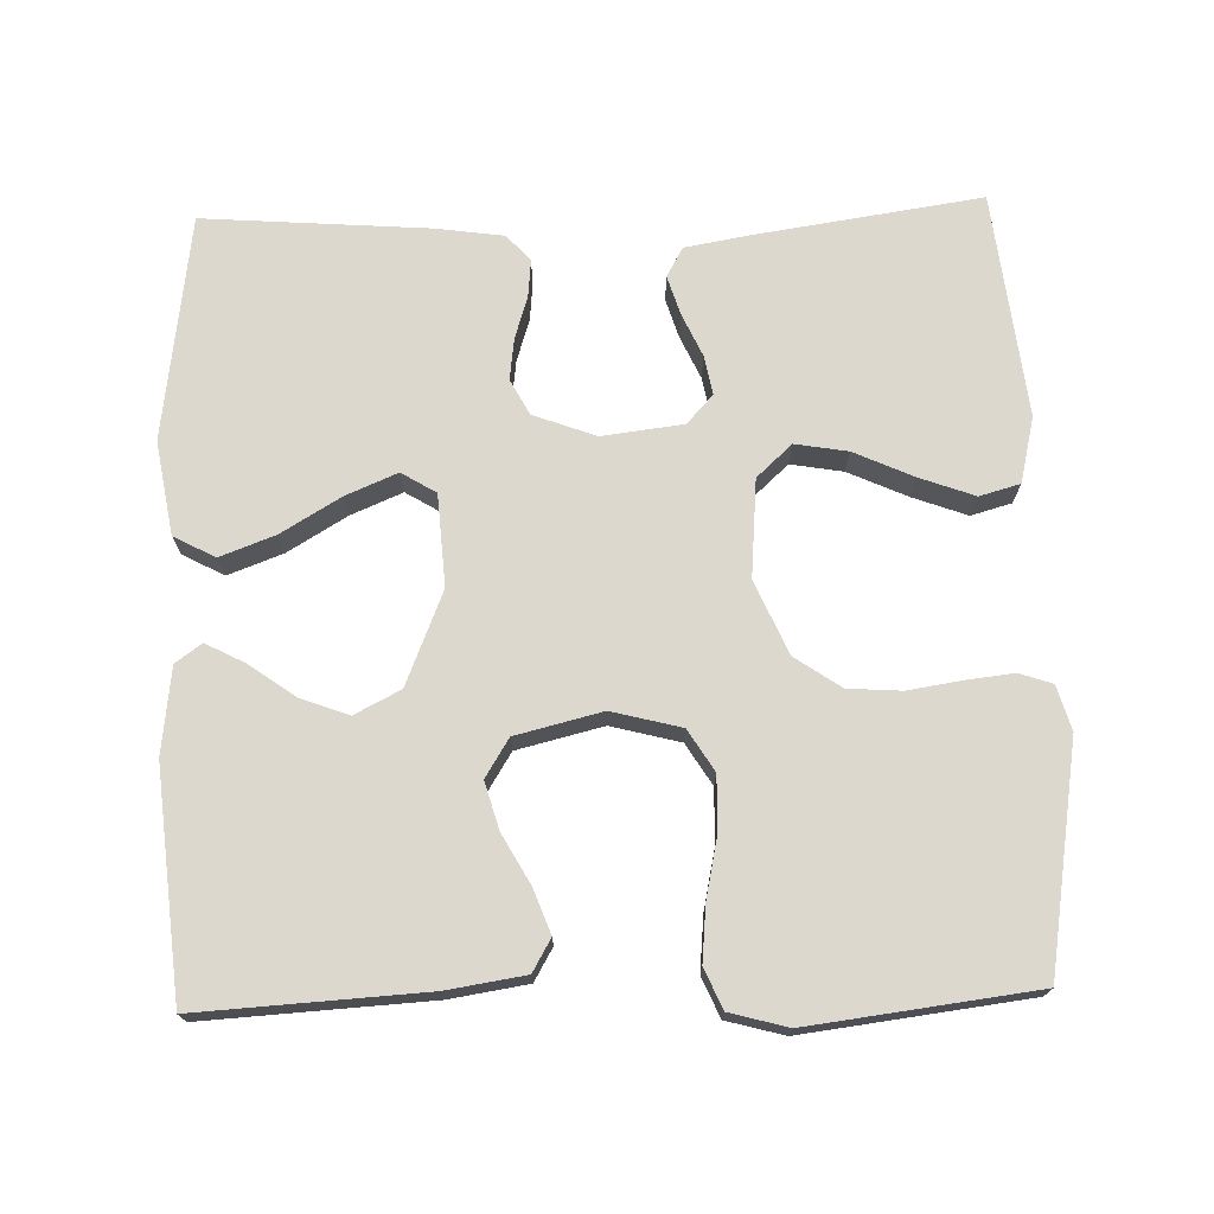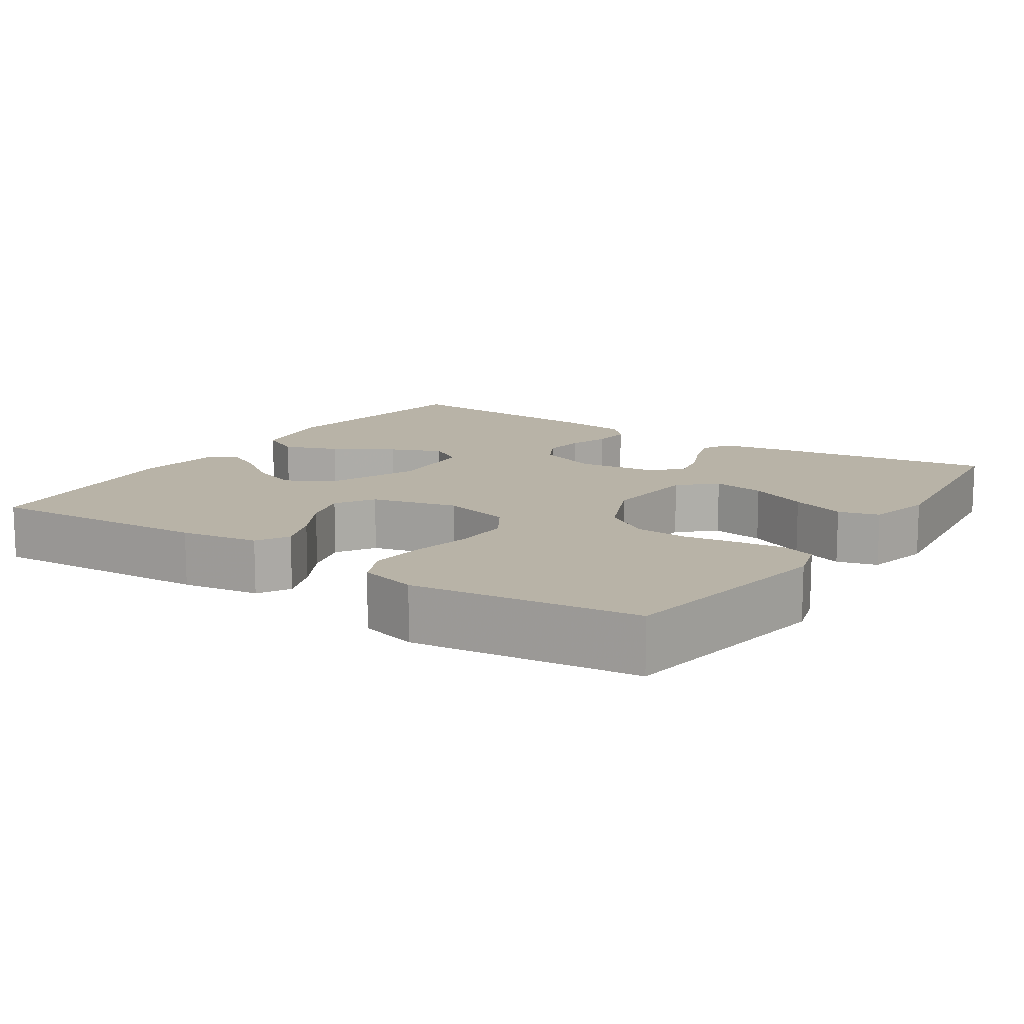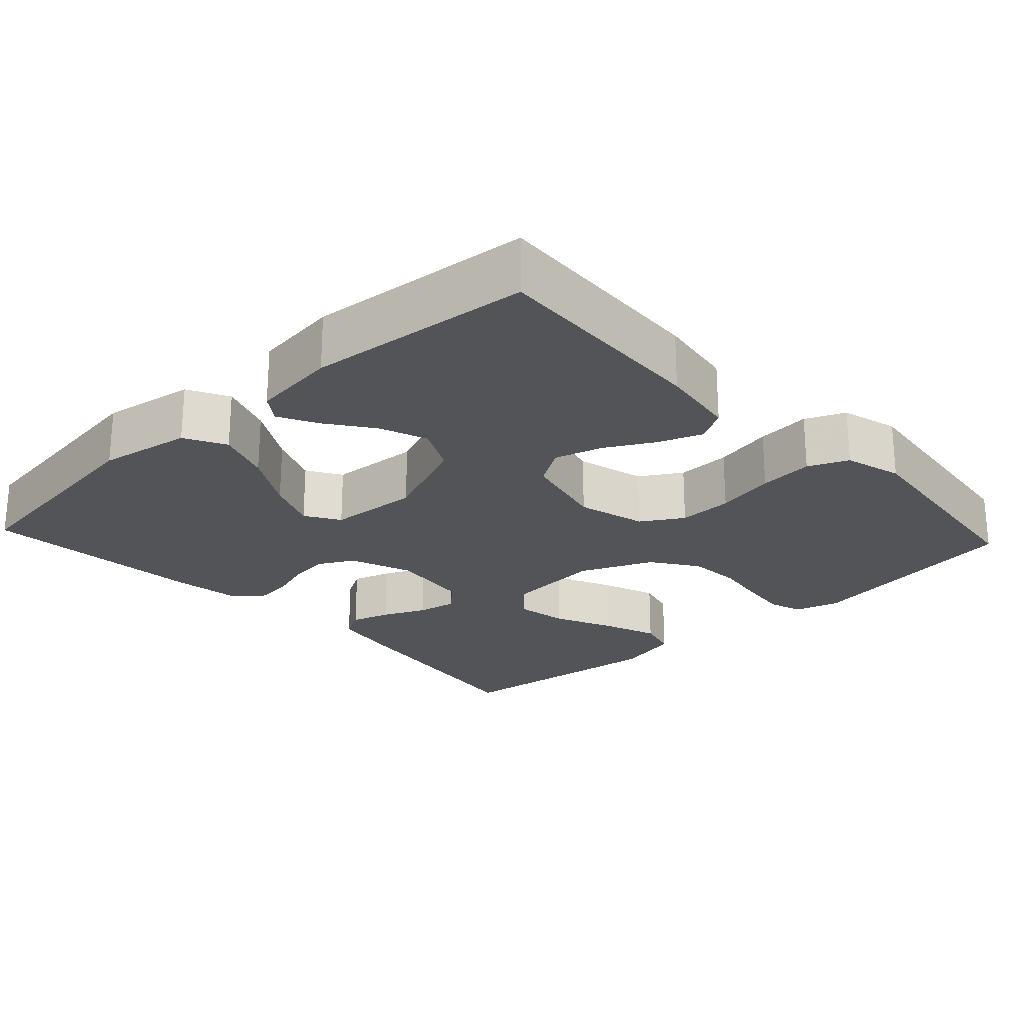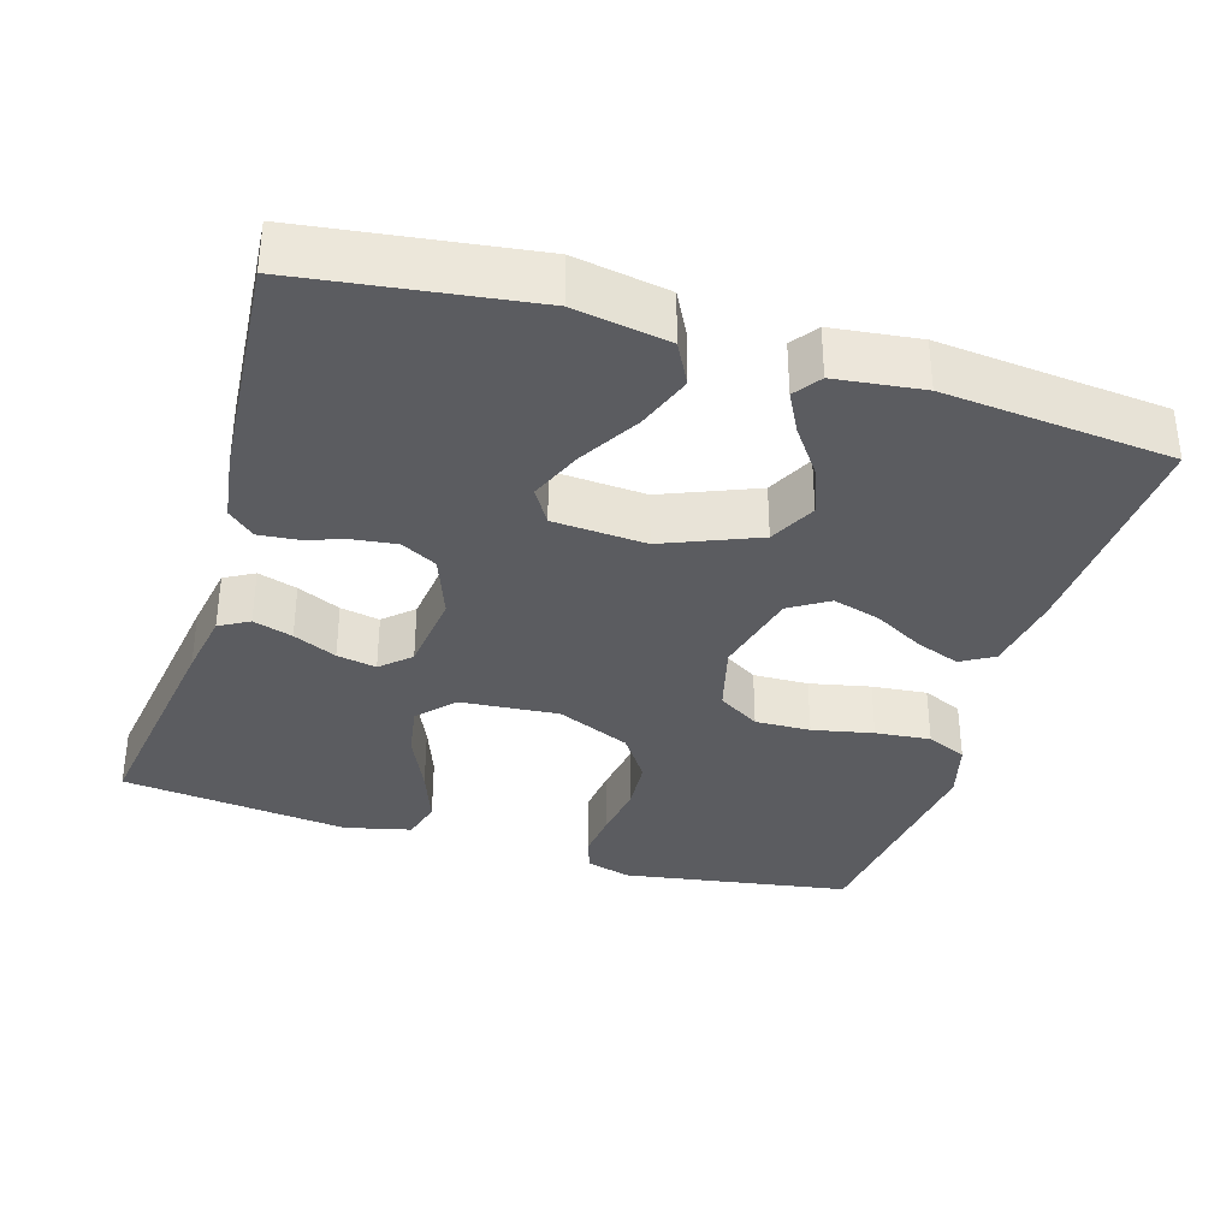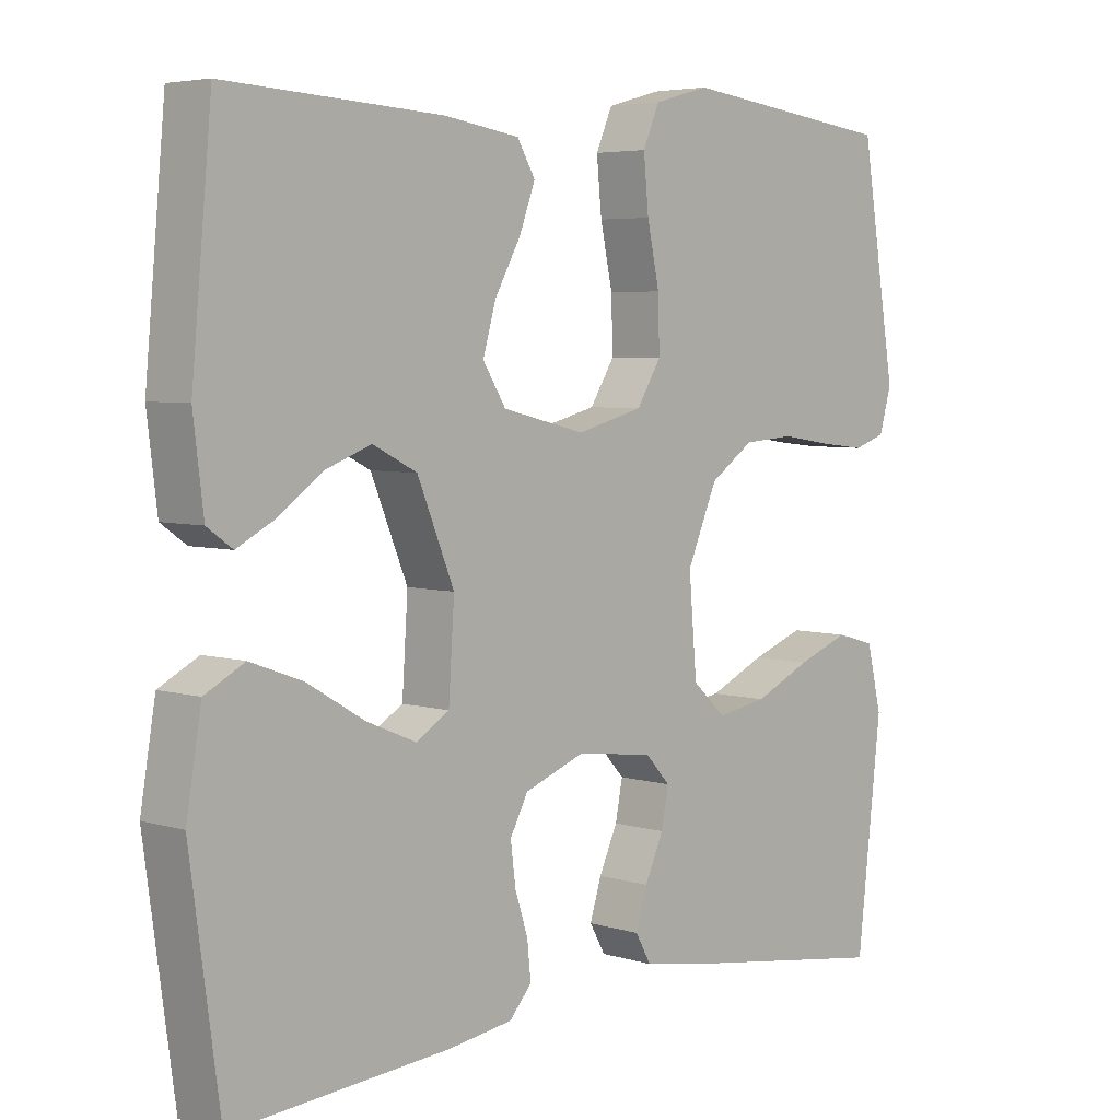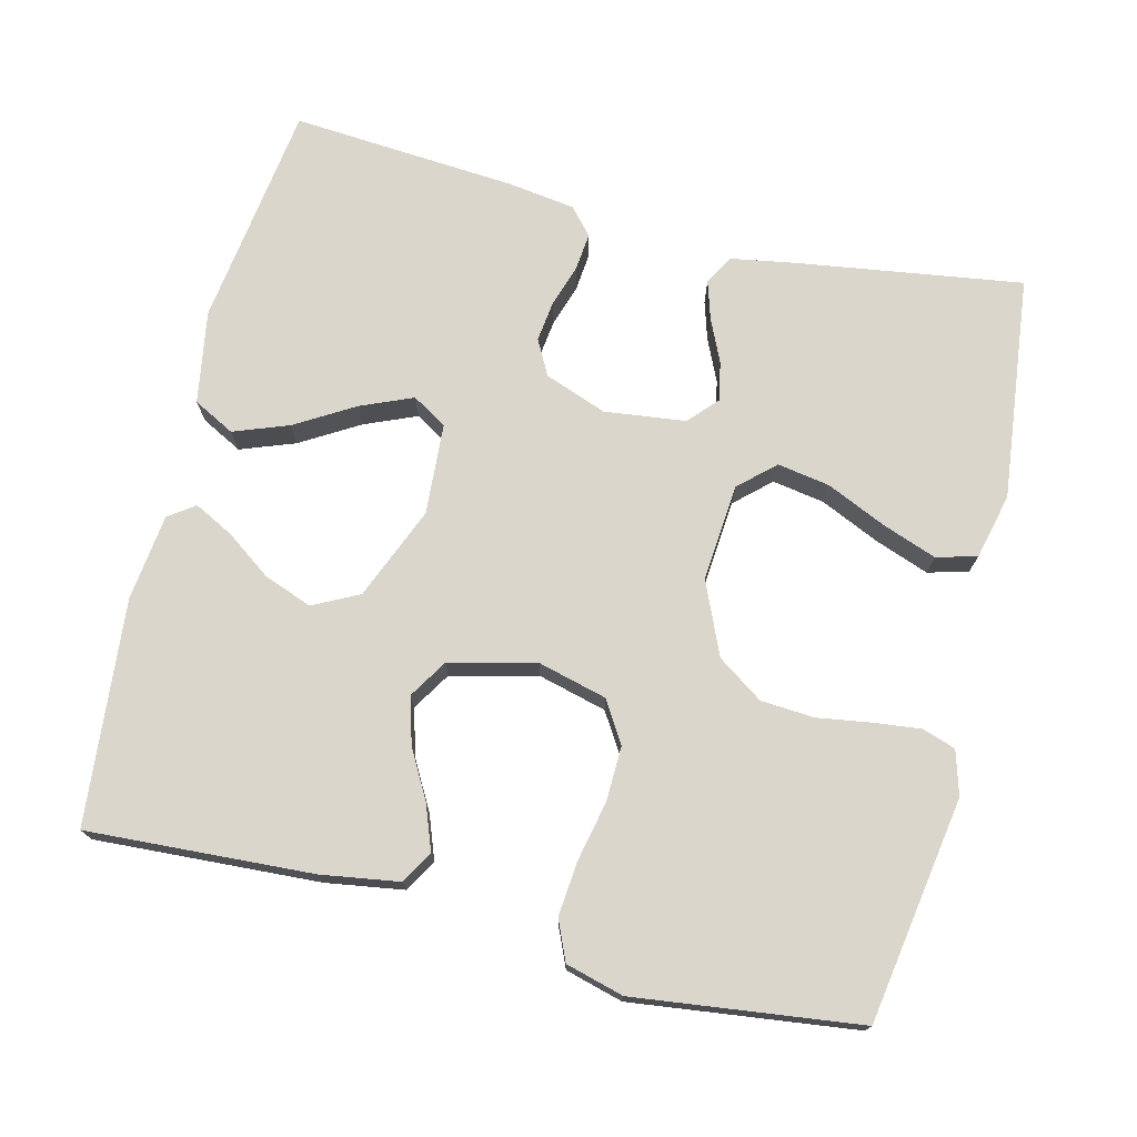
<metadata>
{"format":"obj","ext":"obj","renderer":"f3d","projection":"perspective","resolution":1024,"background":"white","views":[{"elev":72.6,"azim":-1.7,"up":"+Y"},{"elev":12.8,"azim":33.4,"up":"+Y"},{"elev":-23.5,"azim":-47.1,"up":"+Y"},{"elev":-35.0,"azim":-106.9,"up":"+Y"},{"elev":4.9,"azim":-46.3,"up":"+Z"},{"elev":73.7,"azim":13.8,"up":"+Y"}]}
</metadata>
<code>
v 0.5 0.07 -0.5
v 0.2 0.07 -0.456
v 0.113 0.07 -0.441
v 0.091 0.07 -0.402
v 0.107 0.07 -0.35
v 0.133 0.07 -0.293
v 0.143 0.07 -0.241
v 0.108 0.07 -0.203
v 0 0.07 -0.19
v -0.083 0.07 -0.221
v -0.108 0.07 -0.268
v -0.101 0.07 -0.323
v -0.083 0.07 -0.379
v -0.078 0.07 -0.429
v -0.109 0.07 -0.464
v -0.2 0.07 -0.477
v -0.5 0.07 -0.5
v -0.541 0.07 -0.2
v -0.52 0.07 -0.076
v -0.465 0.07 -0.047
v -0.392 0.07 -0.074
v -0.313 0.07 -0.121
v -0.244 0.07 -0.15
v -0.198 0.07 -0.122
v -0.19 0.07 0
v -0.241 0.07 0.124
v -0.302 0.07 0.155
v -0.366 0.07 0.131
v -0.427 0.07 0.087
v -0.479 0.07 0.06
v -0.514 0.07 0.085
v -0.528 0.07 0.2
v -0.5 0.07 0.5
v -0.2 0.07 0.483
v -0.096 0.07 0.467
v -0.071 0.07 0.424
v -0.093 0.07 0.365
v -0.129 0.07 0.3
v -0.147 0.07 0.237
v -0.115 0.07 0.186
v 0 0.07 0.158
v 0.092 0.07 0.182
v 0.126 0.07 0.237
v 0.124 0.07 0.31
v 0.107 0.07 0.39
v 0.1 0.07 0.463
v 0.123 0.07 0.516
v 0.2 0.07 0.537
v 0.5 0.07 0.5
v 0.549 0.07 0.2
v 0.532 0.07 0.141
v 0.488 0.07 0.126
v 0.425 0.07 0.133
v 0.353 0.07 0.144
v 0.282 0.07 0.139
v 0.221 0.07 0.097
v 0.179 0.07 0
v 0.19 0.07 -0.13
v 0.237 0.07 -0.173
v 0.307 0.07 -0.161
v 0.386 0.07 -0.125
v 0.459 0.07 -0.098
v 0.513 0.07 -0.113
v 0.534 0.07 -0.2
v 0.5 0 -0.5
v 0.2 0 -0.456
v 0.113 0 -0.441
v 0.091 0 -0.402
v 0.107 0 -0.35
v 0.133 0 -0.293
v 0.143 0 -0.241
v 0.108 0 -0.203
v 0 0 -0.19
v -0.083 0 -0.221
v -0.108 0 -0.268
v -0.101 0 -0.323
v -0.083 0 -0.379
v -0.078 0 -0.429
v -0.109 0 -0.464
v -0.2 0 -0.477
v -0.5 0 -0.5
v -0.541 0 -0.2
v -0.52 0 -0.076
v -0.465 0 -0.047
v -0.392 0 -0.074
v -0.313 0 -0.121
v -0.244 0 -0.15
v -0.198 0 -0.122
v -0.19 0 0
v -0.241 0 0.124
v -0.302 0 0.155
v -0.366 0 0.131
v -0.427 0 0.087
v -0.479 0 0.06
v -0.514 0 0.085
v -0.528 0 0.2
v -0.5 0 0.5
v -0.2 0 0.483
v -0.096 0 0.467
v -0.071 0 0.424
v -0.093 0 0.365
v -0.129 0 0.3
v -0.147 0 0.237
v -0.115 0 0.186
v 0 0 0.158
v 0.092 0 0.182
v 0.126 0 0.237
v 0.124 0 0.31
v 0.107 0 0.39
v 0.1 0 0.463
v 0.123 0 0.516
v 0.2 0 0.537
v 0.5 0 0.5
v 0.549 0 0.2
v 0.532 0 0.141
v 0.488 0 0.126
v 0.425 0 0.133
v 0.353 0 0.144
v 0.282 0 0.139
v 0.221 0 0.097
v 0.179 0 0
v 0.19 0 -0.13
v 0.237 0 -0.173
v 0.307 0 -0.161
v 0.386 0 -0.125
v 0.459 0 -0.098
v 0.513 0 -0.113
v 0.534 0 -0.2
f 4 5 6
f 3 4 6
f 2 3 6
f 1 2 6
f 64 1 6
f 63 64 6
f 62 63 6
f 61 62 6
f 60 61 6
f 59 60 6 7
f 58 59 7 8
f 57 58 8 9
f 56 57 9 10
f 52 53 54
f 51 52 54
f 50 51 54
f 49 50 54
f 48 49 54
f 47 48 54
f 46 47 54
f 45 46 54
f 44 45 54
f 43 44 54 55
f 42 43 55 56
f 36 37 38
f 35 36 38
f 34 35 38
f 33 34 38
f 32 33 38
f 31 32 38
f 30 31 38
f 28 29 30
f 28 30 38
f 27 28 38 39
f 20 21 22
f 19 20 22
f 18 19 22
f 17 18 22
f 16 17 22
f 15 16 22
f 14 15 22
f 13 14 22
f 12 13 22
f 11 12 22 23
f 10 11 23 24
f 10 24 25
f 56 10 25
f 42 56 25
f 41 42 25
f 40 41 25 26
f 26 27 39 40
f 70 69 68
f 70 68 67
f 70 67 66
f 70 66 65
f 70 65 128
f 70 128 127
f 70 127 126
f 70 126 125
f 70 125 124
f 71 70 124 123
f 72 71 123 122
f 73 72 122 121
f 74 73 121 120
f 118 117 116
f 118 116 115
f 118 115 114
f 118 114 113
f 118 113 112
f 118 112 111
f 118 111 110
f 118 110 109
f 118 109 108
f 119 118 108 107
f 120 119 107 106
f 102 101 100
f 102 100 99
f 102 99 98
f 102 98 97
f 102 97 96
f 102 96 95
f 102 95 94
f 94 93 92
f 102 94 92
f 103 102 92 91
f 86 85 84
f 86 84 83
f 86 83 82
f 86 82 81
f 86 81 80
f 86 80 79
f 86 79 78
f 86 78 77
f 86 77 76
f 87 86 76 75
f 88 87 75 74
f 89 88 74
f 89 74 120
f 89 120 106
f 89 106 105
f 90 89 105 104
f 104 103 91 90
f 1 65 66 2
f 2 66 67 3
f 3 67 68 4
f 4 68 69 5
f 5 69 70 6
f 6 70 71 7
f 7 71 72 8
f 8 72 73 9
f 9 73 74 10
f 10 74 75 11
f 11 75 76 12
f 12 76 77 13
f 13 77 78 14
f 14 78 79 15
f 15 79 80 16
f 16 80 81 17
f 17 81 82 18
f 18 82 83 19
f 19 83 84 20
f 20 84 85 21
f 21 85 86 22
f 22 86 87 23
f 23 87 88 24
f 24 88 89 25
f 25 89 90 26
f 26 90 91 27
f 27 91 92 28
f 28 92 93 29
f 29 93 94 30
f 30 94 95 31
f 31 95 96 32
f 32 96 97 33
f 33 97 98 34
f 34 98 99 35
f 35 99 100 36
f 36 100 101 37
f 37 101 102 38
f 38 102 103 39
f 39 103 104 40
f 40 104 105 41
f 41 105 106 42
f 42 106 107 43
f 43 107 108 44
f 44 108 109 45
f 45 109 110 46
f 46 110 111 47
f 47 111 112 48
f 48 112 113 49
f 49 113 114 50
f 50 114 115 51
f 51 115 116 52
f 52 116 117 53
f 53 117 118 54
f 54 118 119 55
f 55 119 120 56
f 56 120 121 57
f 57 121 122 58
f 58 122 123 59
f 59 123 124 60
f 60 124 125 61
f 61 125 126 62
f 62 126 127 63
f 63 127 128 64
f 64 128 65 1

</code>
